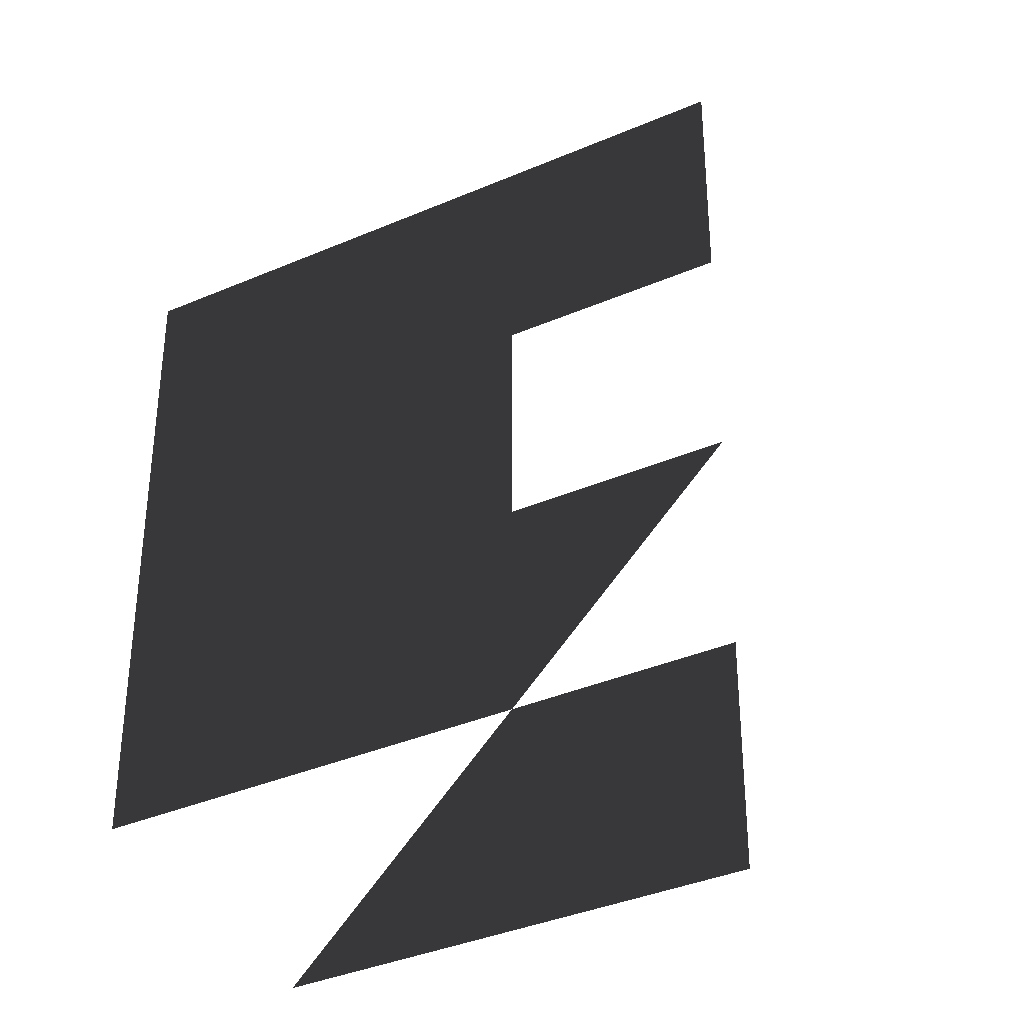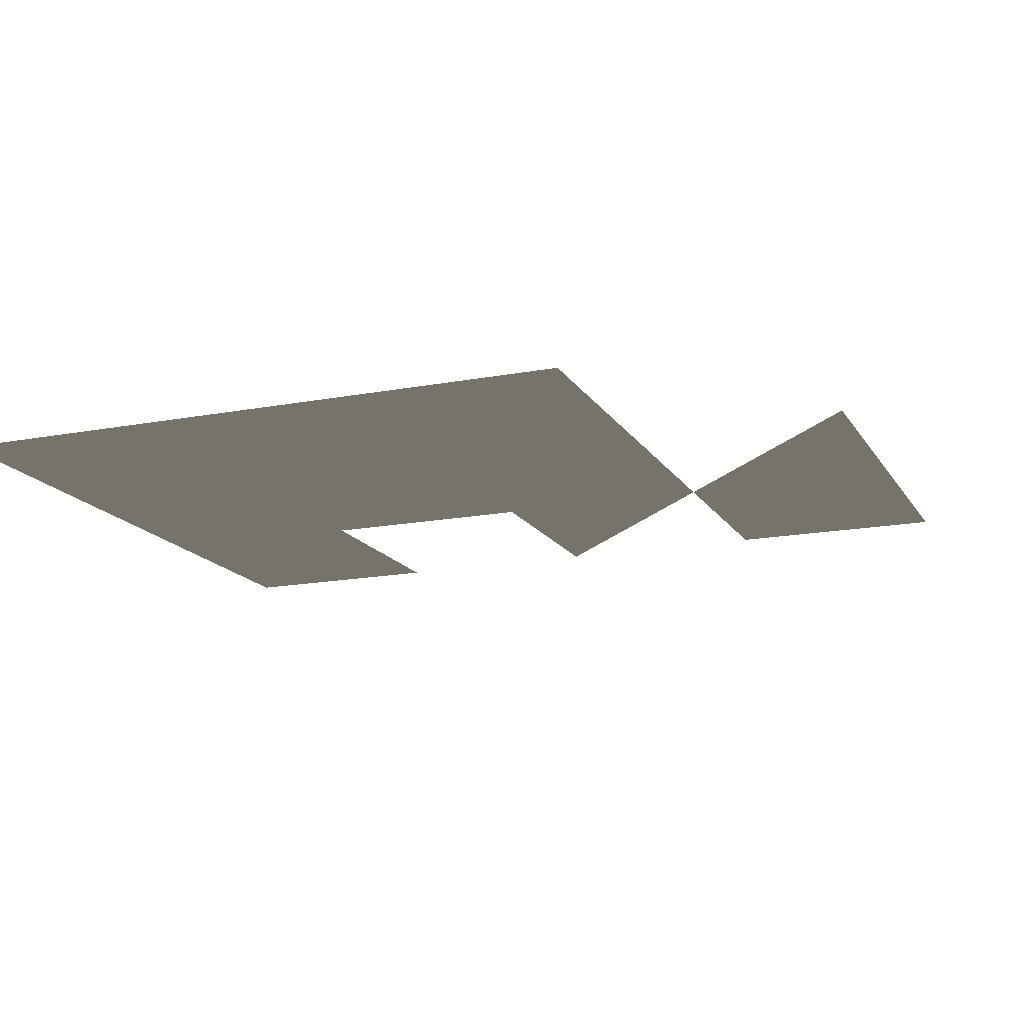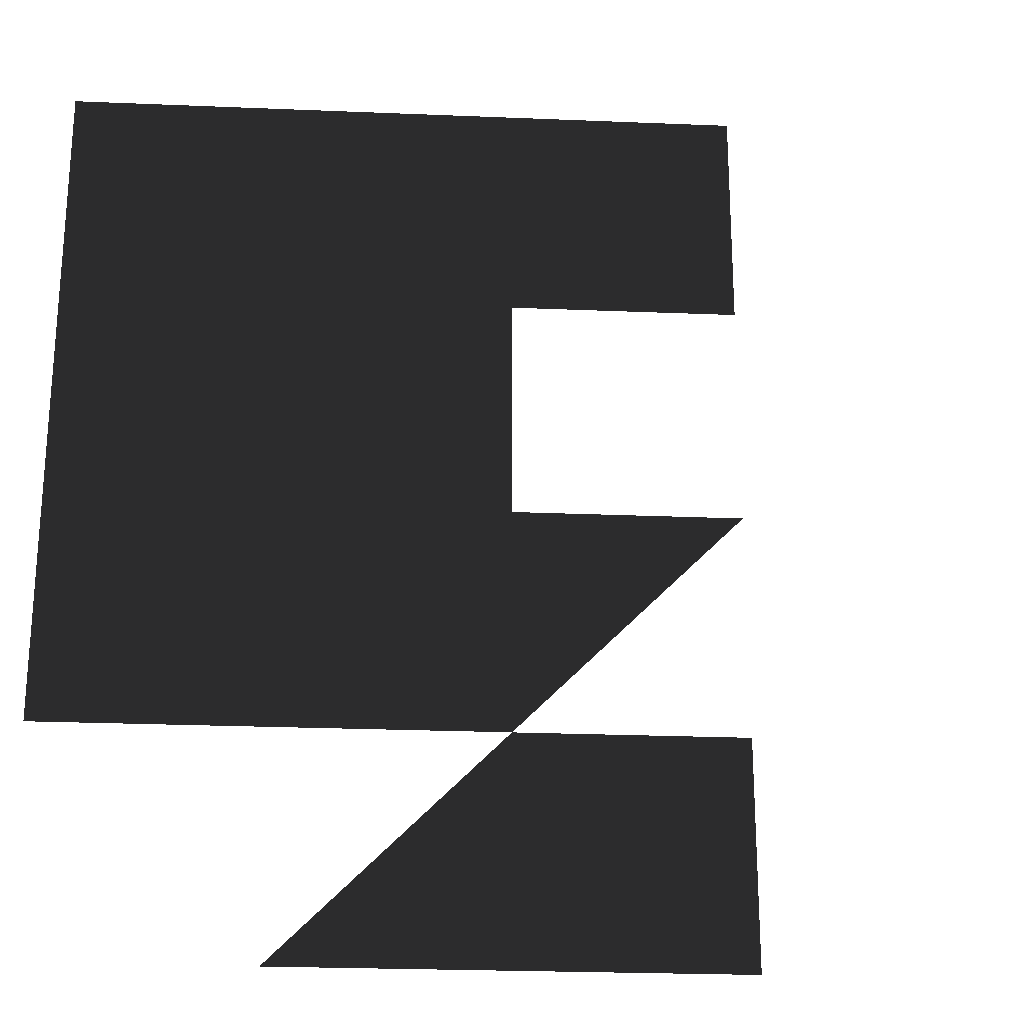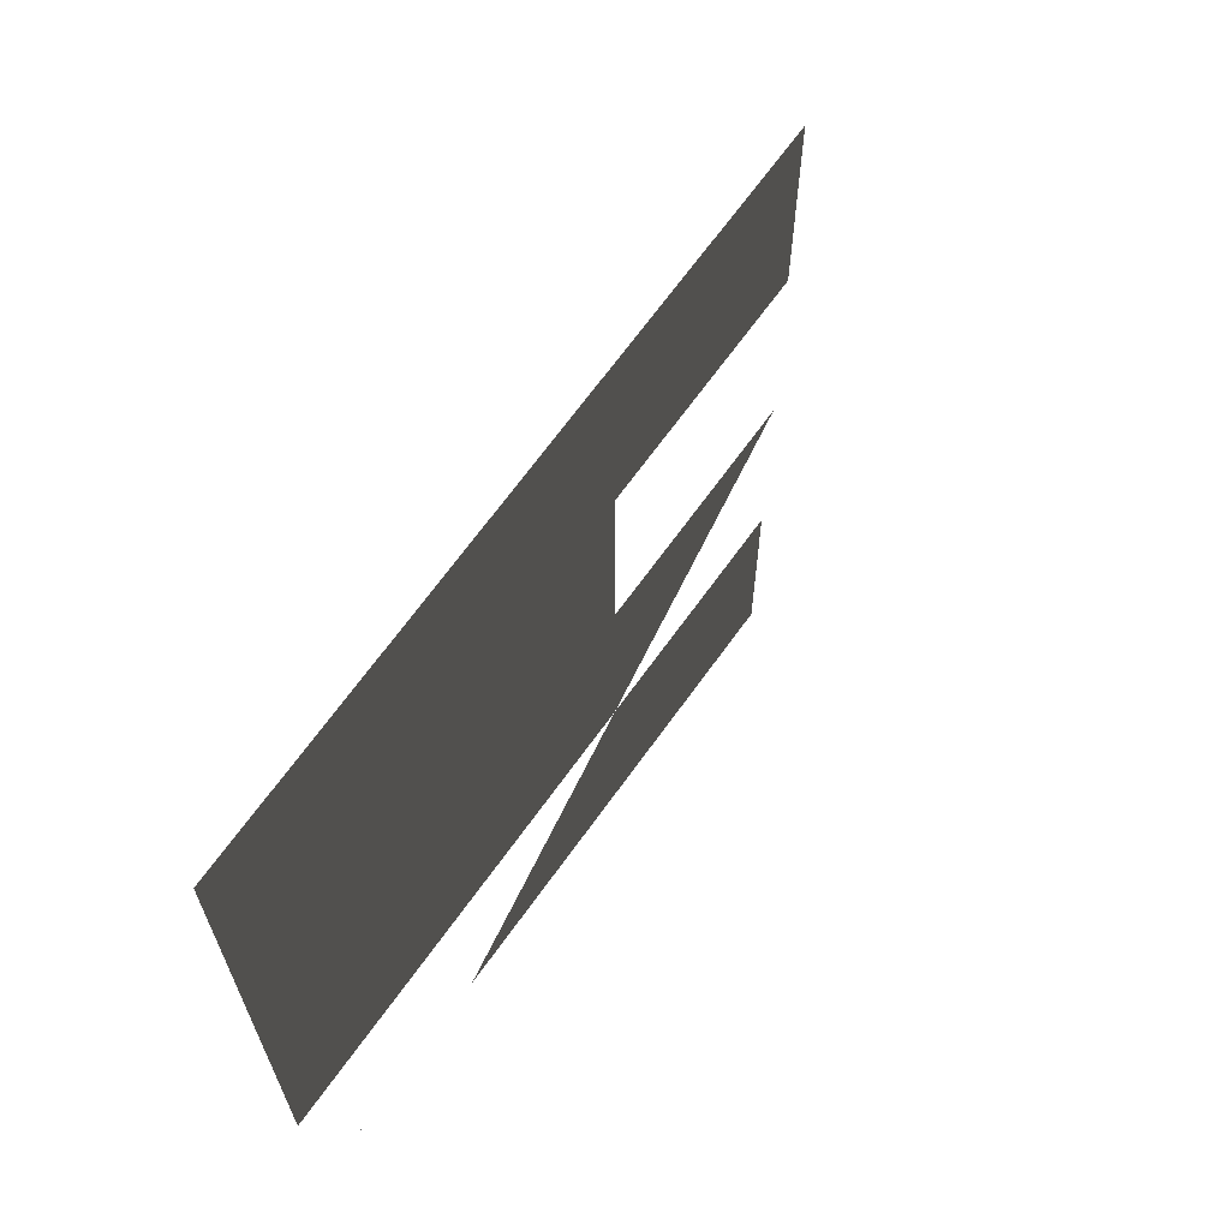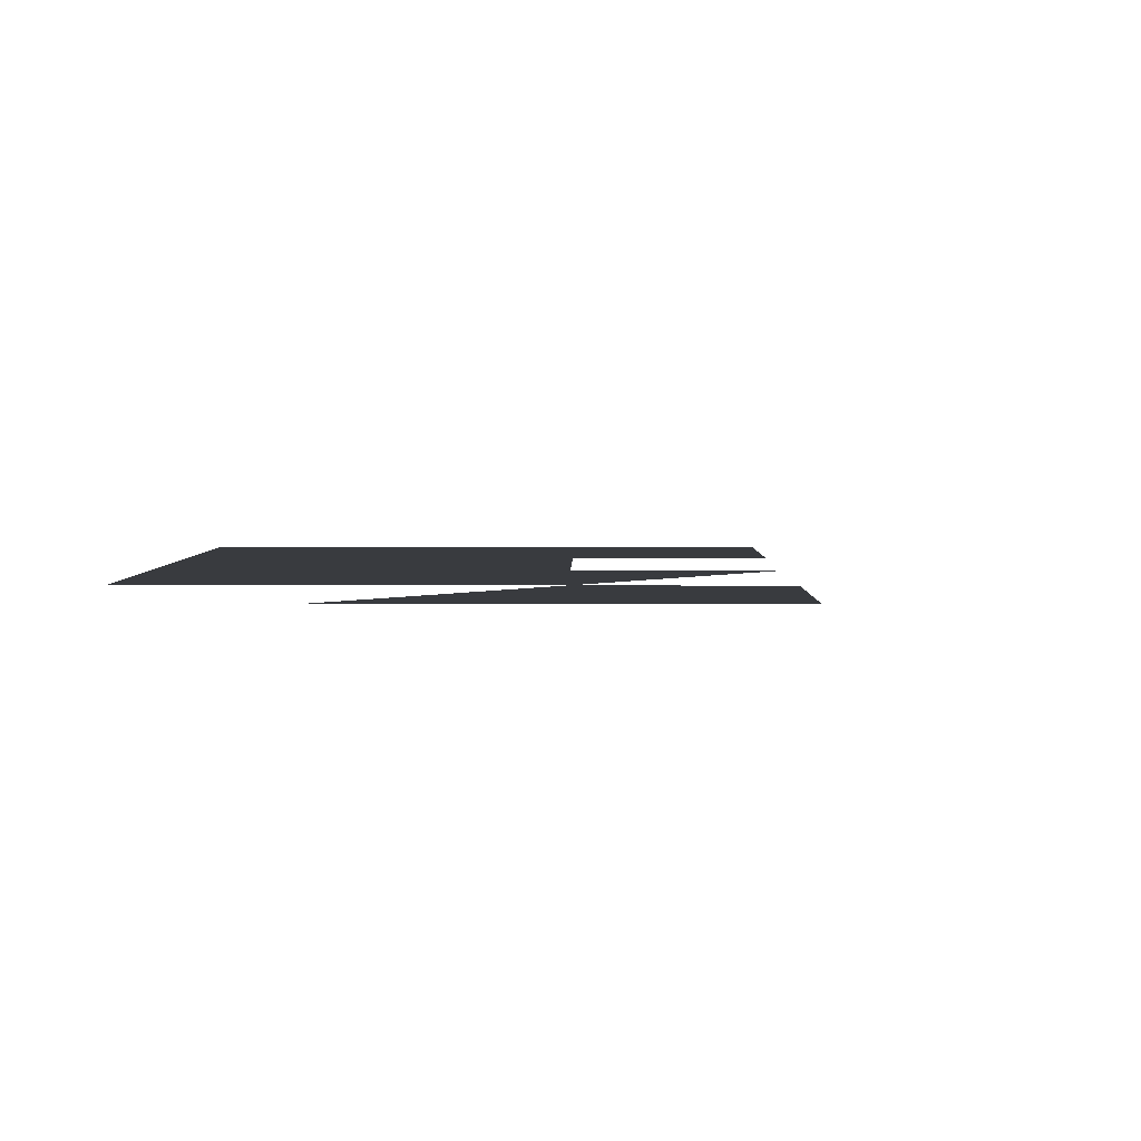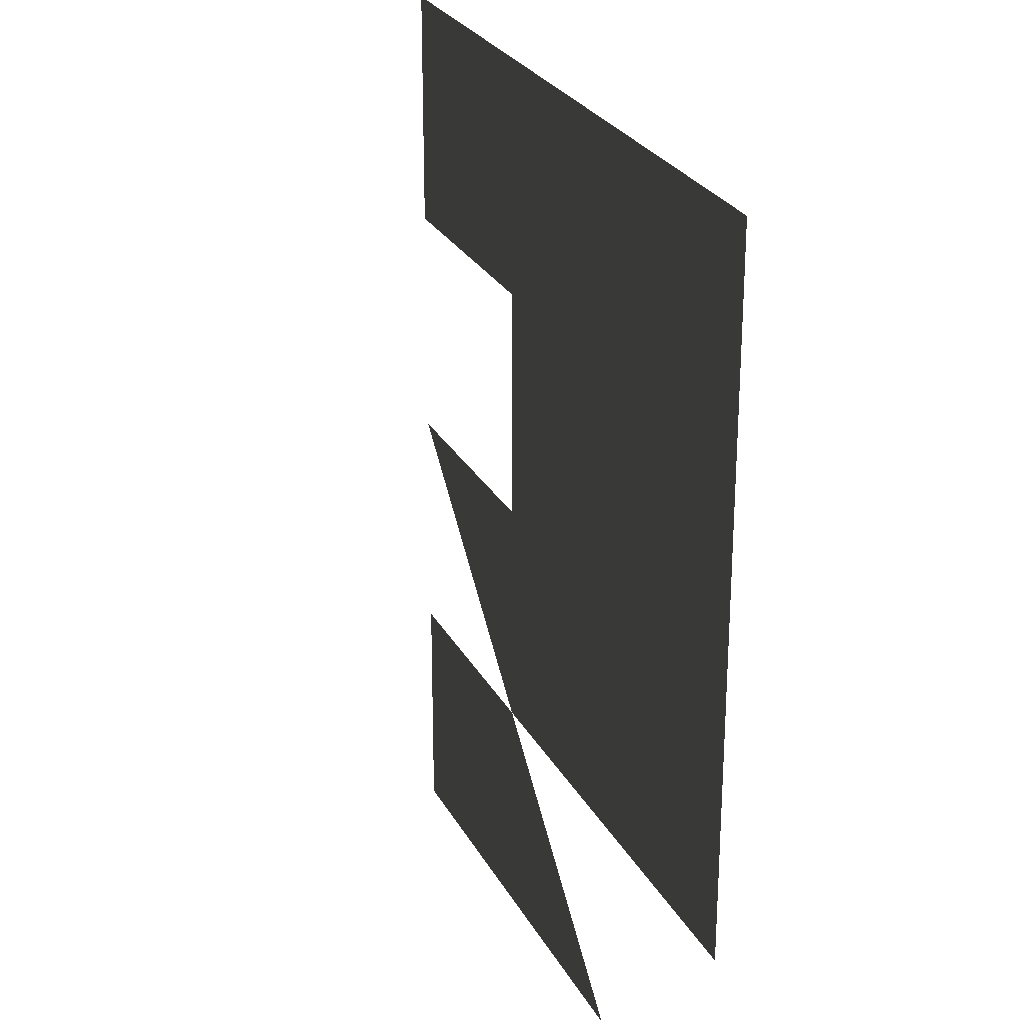
<metadata>
{"format":"obj","ext":"obj","renderer":"f3d","projection":"perspective","resolution":1024,"background":"white","views":[{"elev":-36.8,"azim":-150.8,"up":"+Z"},{"elev":-16.0,"azim":111.6,"up":"+Y"},{"elev":-24.4,"azim":176.1,"up":"+Z"},{"elev":68.0,"azim":125.7,"up":"+Z"},{"elev":3.7,"azim":-179.3,"up":"+Y"},{"elev":26.3,"azim":67.2,"up":"+Z"}]}
</metadata>
<code>
v 200 0 200
v 200 0 100
v 100 0 200
v 100 0 100
v 100 0 0
v 200 0 0
v 100 0 -100
v 200 0 -100
v 100 0 -200
v 200 0 -200
v -0 0 -100
v -0 0 -200
v -100 0 -100
v -100 0 -200
v -200 0 -100
v -200 0 -200
v -100 0 0
v -200 0 0
v -0 0 -100
v -0 0 0
v 100 0 -100
v 100 0 0
v 100 0 100
v -0 0 100
v 100 0 200
v -0 0 200
v -100 0 200
v -100 0 100
v -100 0 0
v -0 0 0
v -200 0 100
v -200 0 0
v -100 0 200
v -200 0 200
g Group_001
f 1 2 4 3
f 4 2 6 5
f 5 6 8 7
g Group_002
f 9 10 12 11
f 11 12 14 13
g Group_003
g Group_004
f 17 18 20 19
f 19 20 22 21
f 22 20 24 23
f 23 24 26 25
f 26 24 28 27
g Group_005
g Group_006
g Group_007

</code>
